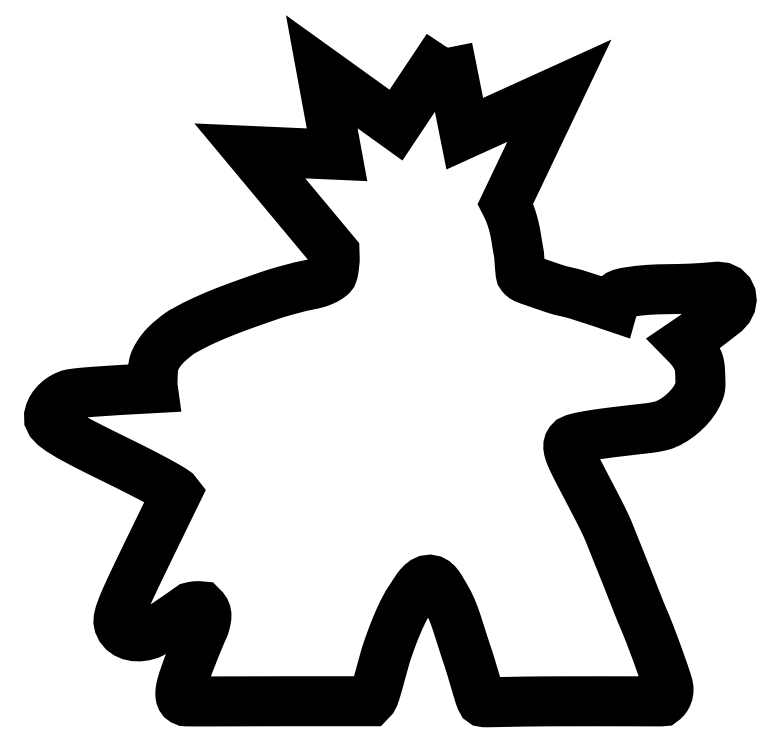
<metadata>
{"format":"dxf","ext":"dxf","renderer":"ezdxf+matplotlib","layout":"modelspace","background":"white","min_lineweight":24,"dpi":150}
</metadata>
<code>
0
SECTION
2
ENTITIES
0
LWPOLYLINE
8
0
90
608
70
1
10
90.81
20
201.1
30
0
10
88.83
20
198.1
30
0
10
86.84
20
195.1
30
0
10
84.86
20
192.2
30
0
10
82.87
20
189.2
30
0
10
80.89
20
186.2
30
0
10
78.9
20
183.2
30
0
10
76.92
20
180.2
30
0
10
74.94
20
177.3
30
0
10
72.08
20
179.3
30
0
10
69.23
20
181.4
30
0
10
66.37
20
183.4
30
0
10
63.52
20
185.5
30
0
10
60.66
20
187.5
30
0
10
57.81
20
189.6
30
0
10
54.95
20
191.6
30
0
10
52.1
20
193.7
30
0
10
52.68
20
190.5
30
0
10
53.27
20
187.3
30
0
10
53.86
20
184.1
30
0
10
54.44
20
180.9
30
0
10
55.03
20
177.7
30
0
10
55.62
20
174.5
30
0
10
56.2
20
171.3
30
0
10
56.79
20
168.1
30
0
10
53.44
20
168.3
30
0
10
50.08
20
168.4
30
0
10
46.73
20
168.6
30
0
10
43.37
20
168.7
30
0
10
40.02
20
168.9
30
0
10
36.67
20
169
30
0
10
33.31
20
169.2
30
0
10
29.96
20
169.3
30
0
10
33.21
20
165.4
30
0
10
36.47
20
161.5
30
0
10
39.73
20
157.6
30
0
10
42.99
20
153.7
30
0
10
46.25
20
149.8
30
0
10
49.5
20
145.9
30
0
10
52.76
20
142
30
0
10
56.02
20
138.1
30
0
10
56.02
20
137.7
30
0
10
56.04
20
137.3
30
0
10
56.05
20
136.9
30
0
10
56.07
20
136.6
30
0
10
56.08
20
136.2
30
0
10
56.08
20
135.9
30
0
10
56.07
20
135.7
30
0
10
56.05
20
135.5
30
0
10
56.01
20
135.3
30
0
10
55.97
20
134.9
30
0
10
55.93
20
134.4
30
0
10
55.88
20
133.8
30
0
10
55.8
20
133.2
30
0
10
55.7
20
132.5
30
0
10
55.56
20
131.9
30
0
10
55.38
20
131.4
30
0
10
55.34
20
131.3
30
0
10
55.3
20
131.3
30
0
10
55.25
20
131.2
30
0
10
55.2
20
131.1
30
0
10
55.14
20
131
30
0
10
55.08
20
131
30
0
10
55.02
20
130.9
30
0
10
54.95
20
130.8
30
0
10
54.57
20
130.5
30
0
10
54.17
20
130.3
30
0
10
53.75
20
130
30
0
10
53.32
20
129.8
30
0
10
52.87
20
129.5
30
0
10
52.42
20
129.3
30
0
10
51.97
20
129.2
30
0
10
51.51
20
129
30
0
10
50.8
20
128.7
30
0
10
50.07
20
128.5
30
0
10
49.34
20
128.4
30
0
10
48.6
20
128.2
30
0
10
47.85
20
128.1
30
0
10
47.11
20
127.9
30
0
10
46.37
20
127.8
30
0
10
45.63
20
127.6
30
0
10
44.4
20
127.3
30
0
10
43.17
20
127
30
0
10
41.94
20
126.6
30
0
10
40.71
20
126.3
30
0
10
39.49
20
125.9
30
0
10
38.27
20
125.6
30
0
10
37.05
20
125.2
30
0
10
35.85
20
124.8
30
0
10
32.5
20
123.6
30
0
10
29.15
20
122.4
30
0
10
25.81
20
121.2
30
0
10
22.49
20
120
30
0
10
19.2
20
118.6
30
0
10
15.95
20
117.2
30
0
10
12.76
20
115.7
30
0
10
9.637
20
114
30
0
10
9.124
20
113.7
30
0
10
8.615
20
113.4
30
0
10
8.114
20
113
30
0
10
7.623
20
112.7
30
0
10
7.146
20
112.3
30
0
10
6.687
20
111.9
30
0
10
6.249
20
111.6
30
0
10
5.835
20
111.2
30
0
10
5.443
20
110.9
30
0
10
5.068
20
110.5
30
0
10
4.708
20
110.2
30
0
10
4.364
20
109.9
30
0
10
4.035
20
109.5
30
0
10
3.721
20
109.2
30
0
10
3.42
20
108.9
30
0
10
3.133
20
108.6
30
0
10
2.858
20
108.2
30
0
10
2.595
20
107.9
30
0
10
2.344
20
107.5
30
0
10
2.104
20
107.2
30
0
10
1.875
20
106.9
30
0
10
1.655
20
106.5
30
0
10
1.445
20
106.2
30
0
10
1.244
20
105.8
30
0
10
0.9394
20
105.2
30
0
10
0.6978
20
104.7
30
0
10
0.51
20
104.2
30
0
10
0.3672
20
103.6
30
0
10
0.2602
20
103
30
0
10
0.1802
20
102.2
30
0
10
0.1182
20
101.3
30
0
10
0.06511
20
100.1
30
0
10
0.03691
20
99.42
30
0
10
0.01572
20
98.8
30
0
10
0.003158
20
98.26
30
0
10
0.000809
20
97.78
30
0
10
0.01028
20
97.36
30
0
10
0.03316
20
96.98
30
0
10
0.07106
20
96.64
30
0
10
0.1256
20
96.32
30
0
10
-5.541
20
96.02
30
0
10
-10.49
20
95.74
30
0
10
-14.73
20
95.47
30
0
10
-18.27
20
95.22
30
0
10
-21.12
20
94.98
30
0
10
-23.3
20
94.75
30
0
10
-24.82
20
94.54
30
0
10
-25.69
20
94.34
30
0
10
-26.86
20
93.86
30
0
10
-27.93
20
93.25
30
0
10
-28.91
20
92.53
30
0
10
-29.77
20
91.73
30
0
10
-30.5
20
90.85
30
0
10
-31.09
20
89.9
30
0
10
-31.53
20
88.91
30
0
10
-31.79
20
87.89
30
0
10
-31.77
20
86.86
30
0
10
-31.25
20
85.8
30
0
10
-30.13
20
84.62
30
0
10
-28.27
20
83.24
30
0
10
-25.56
20
81.59
30
0
10
-21.87
20
79.59
30
0
10
-17.07
20
77.14
30
0
10
-11.06
20
74.17
30
0
10
-7.214
20
72.28
30
0
10
-3.671
20
70.48
30
0
10
-0.4975
20
68.84
30
0
10
2.237
20
67.37
30
0
10
4.464
20
66.12
30
0
10
6.113
20
65.12
30
0
10
7.115
20
64.43
30
0
10
7.401
20
64.06
30
0
10
7.125
20
63.5
30
0
10
6.511
20
62.25
30
0
10
5.6
20
60.38
30
0
10
4.429
20
57.98
30
0
10
3.038
20
55.12
30
0
10
1.465
20
51.88
30
0
10
-0.2512
20
48.35
30
0
10
-2.071
20
44.6
30
0
10
-4.683
20
39.19
30
0
10
-6.73
20
34.86
30
0
10
-8.266
20
31.48
30
0
10
-9.35
20
28.89
30
0
10
-10.04
20
26.96
30
0
10
-10.38
20
25.53
30
0
10
-10.44
20
24.47
30
0
10
-10.28
20
23.64
30
0
10
-9.735
20
22.5
30
0
10
-8.954
20
21.55
30
0
10
-7.965
20
20.82
30
0
10
-6.795
20
20.31
30
0
10
-5.472
20
20.02
30
0
10
-4.025
20
19.97
30
0
10
-2.48
20
20.17
30
0
10
-0.8651
20
20.61
30
0
10
-0.3167
20
20.87
30
0
10
0.5156
20
21.34
30
0
10
1.636
20
22.03
30
0
10
3.049
20
22.95
30
0
10
4.758
20
24.09
30
0
10
6.768
20
25.47
30
0
10
9.084
20
27.08
30
0
10
11.71
20
28.92
30
0
10
12.09
20
29.03
30
0
10
12.48
20
29.11
30
0
10
12.89
20
29.19
30
0
10
13.31
20
29.24
30
0
10
13.75
20
29.26
30
0
10
14.2
20
29.27
30
0
10
14.66
20
29.24
30
0
10
15.14
20
29.19
30
0
10
15.77
20
28.55
30
0
10
16.2
20
27.92
30
0
10
16.48
20
27.28
30
0
10
16.6
20
26.59
30
0
10
16.59
20
25.86
30
0
10
16.47
20
25.04
30
0
10
16.25
20
24.14
30
0
10
15.97
20
23.12
30
0
10
15.11
20
21.18
30
0
10
14.13
20
18.86
30
0
10
13.09
20
16.3
30
0
10
12.03
20
13.64
30
0
10
11.04
20
11.04
30
0
10
10.16
20
8.629
30
0
10
9.455
20
6.566
30
0
10
8.991
20
4.993
30
0
10
8.777
20
4.058
30
0
10
8.641
20
3.231
30
0
10
8.581
20
2.507
30
0
10
8.599
20
1.882
30
0
10
8.695
20
1.351
30
0
10
8.87
20
0.9095
30
0
10
9.124
20
0.5531
30
0
10
9.457
20
0.2771
30
0
10
9.539
20
0.2425
30
0
10
9.621
20
0.2079
30
0
10
9.703
20
0.1732
30
0
10
9.785
20
0.1386
30
0
10
9.867
20
0.104
30
0
10
9.949
20
0.06937
30
0
10
10.03
20
0.03475
30
0
10
10.11
20
0.000127
30
0
10
10.67
20
-0.04159
30
0
10
12.12
20
-0.06046
30
0
10
14.42
20
-0.06178
30
0
10
17.54
20
-0.05106
30
0
10
21.41
20
-0.03363
30
0
10
25.99
20
-0.01482
30
0
10
31.24
20
-2.6e-05
30
0
10
37.11
20
0.005398
30
0
10
40.85
20
0.004868
30
0
10
44.59
20
0.004339
30
0
10
48.32
20
0.00381
30
0
10
52.06
20
0.003281
30
0
10
55.79
20
0.002752
30
0
10
59.53
20
0.002223
30
0
10
63.26
20
0.001693
30
0
10
67
20
0.001164
30
0
10
67.09
20
0.1004
30
0
10
67.19
20
0.1996
30
0
10
67.28
20
0.2988
30
0
10
67.38
20
0.398
30
0
10
67.47
20
0.4973
30
0
10
67.57
20
0.5965
30
0
10
67.66
20
0.6957
30
0
10
67.76
20
0.7949
30
0
10
68.15
20
1.543
30
0
10
68.65
20
2.976
30
0
10
69.23
20
4.902
30
0
10
69.85
20
7.13
30
0
10
70.49
20
9.469
30
0
10
71.1
20
11.73
30
0
10
71.66
20
13.71
30
0
10
72.14
20
15.23
30
0
10
72.54
20
16.4
30
0
10
73.14
20
18.1
30
0
10
73.92
20
20.22
30
0
10
74.85
20
22.59
30
0
10
75.91
20
25.1
30
0
10
77.08
20
27.59
30
0
10
78.33
20
29.94
30
0
10
79.64
20
32
30
0
10
80.21
20
32.85
30
0
10
80.8
20
33.75
30
0
10
81.42
20
34.66
30
0
10
82.07
20
35.52
30
0
10
82.78
20
36.27
30
0
10
83.55
20
36.87
30
0
10
84.39
20
37.25
30
0
10
85.32
20
37.37
30
0
10
86.13
20
37.22
30
0
10
86.85
20
36.84
30
0
10
87.49
20
36.27
30
0
10
88.07
20
35.57
30
0
10
88.6
20
34.79
30
0
10
89.09
20
33.96
30
0
10
89.56
20
33.14
30
0
10
90.01
20
32.37
30
0
10
91.13
20
30.38
30
0
10
92.09
20
28.32
30
0
10
92.93
20
26.2
30
0
10
93.67
20
24.03
30
0
10
94.37
20
21.83
30
0
10
95.05
20
19.63
30
0
10
95.74
20
17.42
30
0
10
96.49
20
15.23
30
0
10
97.27
20
12.94
30
0
10
98.02
20
10.52
30
0
10
98.75
20
8.079
30
0
10
99.42
20
5.748
30
0
10
100
20
3.65
30
0
10
100.6
20
1.911
30
0
10
101
20
0.6529
30
0
10
101.4
20
0.001164
30
0
10
101.7
20
-0.2045
30
0
10
102.2
20
-0.301
30
0
10
103.4
20
-0.3134
30
0
10
105.6
20
-0.2669
30
0
10
109.1
20
-0.1865
30
0
10
114.4
20
-0.09748
30
0
10
121.7
20
-0.02482
30
0
10
131.5
20
0.006318
30
0
10
137.3
20
0.000947
30
0
10
142.4
20
-0.01382
30
0
10
146.7
20
-0.03263
30
0
10
150.3
20
-0.05009
30
0
10
153.1
20
-0.06081
30
0
10
155.2
20
-0.05948
30
0
10
156.5
20
-0.04062
30
0
10
157
20
0.001098
30
0
10
157.3
20
0.2895
30
0
10
157.7
20
0.6789
30
0
10
158.1
20
1.164
30
0
10
158.4
20
1.74
30
0
10
158.6
20
2.403
30
0
10
158.8
20
3.146
30
0
10
158.8
20
3.965
30
0
10
158.6
20
4.856
30
0
10
158.1
20
6.498
30
0
10
157.4
20
8.835
30
0
10
156.4
20
11.64
30
0
10
155.3
20
14.7
30
0
10
154.1
20
17.77
30
0
10
153
20
20.64
30
0
10
152.1
20
23.08
30
0
10
151.3
20
24.87
30
0
10
151.1
20
25.34
30
0
10
150.8
20
25.99
30
0
10
150.5
20
26.79
30
0
10
150.1
20
27.72
30
0
10
149.7
20
28.75
30
0
10
149.3
20
29.84
30
0
10
148.8
20
30.97
30
0
10
148.4
20
32.1
30
0
10
147.9
20
33.33
30
0
10
147.4
20
34.71
30
0
10
146.8
20
36.21
30
0
10
146.2
20
37.78
30
0
10
145.5
20
39.36
30
0
10
144.9
20
40.92
30
0
10
144.3
20
42.39
30
0
10
143.8
20
43.75
30
0
10
143.3
20
45.03
30
0
10
142.7
20
46.3
30
0
10
142.2
20
47.52
30
0
10
141.8
20
48.68
30
0
10
141.4
20
49.72
30
0
10
141
20
50.62
30
0
10
140.7
20
51.34
30
0
10
140.5
20
51.86
30
0
10
139.6
20
53.98
30
0
10
138.3
20
56.59
30
0
10
136.8
20
59.56
30
0
10
135.2
20
62.71
30
0
10
133.5
20
65.89
30
0
10
131.9
20
68.95
30
0
10
130.5
20
71.74
30
0
10
129.3
20
74.08
30
0
10
128.8
20
75.34
30
0
10
128.4
20
76.41
30
0
10
128.1
20
77.33
30
0
10
128
20
78.11
30
0
10
128
20
78.77
30
0
10
128.1
20
79.33
30
0
10
128.4
20
79.83
30
0
10
128.8
20
80.27
30
0
10
129.9
20
80.75
30
0
10
131.7
20
81.23
30
0
10
134.3
20
81.72
30
0
10
137.4
20
82.2
30
0
10
140.8
20
82.67
30
0
10
144.5
20
83.12
30
0
10
148.3
20
83.56
30
0
10
152
20
83.96
30
0
10
152.8
20
84.06
30
0
10
153.6
20
84.17
30
0
10
154.4
20
84.3
30
0
10
155.1
20
84.45
30
0
10
155.9
20
84.6
30
0
10
156.5
20
84.75
30
0
10
157.1
20
84.9
30
0
10
157.5
20
85.05
30
0
10
159
20
85.72
30
0
10
160.5
20
86.58
30
0
10
162
20
87.61
30
0
10
163.4
20
88.78
30
0
10
164.7
20
90.04
30
0
10
165.9
20
91.38
30
0
10
166.9
20
92.75
30
0
10
167.6
20
94.13
30
0
10
168
20
94.85
30
0
10
168.2
20
95.46
30
0
10
168.4
20
96.01
30
0
10
168.5
20
96.57
30
0
10
168.6
20
97.2
30
0
10
168.6
20
97.96
30
0
10
168.6
20
98.92
30
0
10
168.6
20
100.1
30
0
10
168.5
20
101.3
30
0
10
168.4
20
102.2
30
0
10
168.4
20
103
30
0
10
168.3
20
103.6
30
0
10
168.1
20
104.2
30
0
10
167.9
20
104.7
30
0
10
167.7
20
105.2
30
0
10
167.4
20
105.8
30
0
10
167.1
20
106.3
30
0
10
166.7
20
106.9
30
0
10
166.4
20
107.4
30
0
10
166
20
107.9
30
0
10
165.6
20
108.4
30
0
10
165.2
20
108.9
30
0
10
164.8
20
109.4
30
0
10
164.3
20
109.9
30
0
10
164.3
20
109.9
30
0
10
164.2
20
110
30
0
10
164.1
20
110.1
30
0
10
164.1
20
110.1
30
0
10
164
20
110.2
30
0
10
163.9
20
110.3
30
0
10
163.8
20
110.3
30
0
10
163.8
20
110.4
30
0
10
165
20
111.3
30
0
10
166.3
20
112.1
30
0
10
167.6
20
113
30
0
10
168.9
20
114
30
0
10
170.4
20
115.1
30
0
10
172
20
116.4
30
0
10
173.9
20
117.9
30
0
10
176.1
20
119.6
30
0
10
177.3
20
120.8
30
0
10
177.9
20
122.1
30
0
10
178.2
20
123.5
30
0
10
178
20
124.8
30
0
10
177.5
20
125.9
30
0
10
176.6
20
126.8
30
0
10
175.4
20
127.4
30
0
10
173.8
20
127.5
30
0
10
169.1
20
127.2
30
0
10
165.1
20
126.9
30
0
10
161.6
20
126.8
30
0
10
158.5
20
126.8
30
0
10
155.5
20
126.7
30
0
10
152.5
20
126.6
30
0
10
149.3
20
126.3
30
0
10
145.7
20
125.8
30
0
10
144.8
20
125.6
30
0
10
144.1
20
125.4
30
0
10
143.5
20
125.1
30
0
10
143.1
20
124.8
30
0
10
142.7
20
124.4
30
0
10
142.4
20
123.8
30
0
10
142.2
20
123
30
0
10
141.9
20
122.1
30
0
10
141.9
20
122
30
0
10
141.9
20
122
30
0
10
141.9
20
121.9
30
0
10
141.8
20
121.8
30
0
10
141.8
20
121.7
30
0
10
141.8
20
121.6
30
0
10
141.8
20
121.6
30
0
10
141.7
20
121.5
30
0
10
140.3
20
122
30
0
10
138.9
20
122.4
30
0
10
137.5
20
122.9
30
0
10
136.1
20
123.4
30
0
10
134.7
20
123.8
30
0
10
133.3
20
124.3
30
0
10
131.9
20
124.7
30
0
10
130.5
20
125.2
30
0
10
129.9
20
125.4
30
0
10
129.2
20
125.5
30
0
10
128.5
20
125.7
30
0
10
127.9
20
125.8
30
0
10
127.2
20
126
30
0
10
126.6
20
126.1
30
0
10
125.9
20
126.3
30
0
10
125.3
20
126.5
30
0
10
124.6
20
126.6
30
0
10
123.9
20
126.9
30
0
10
123.3
20
127.1
30
0
10
122.6
20
127.3
30
0
10
122
20
127.5
30
0
10
121.3
20
127.7
30
0
10
120.7
20
128
30
0
10
120
20
128.2
30
0
10
119.5
20
128.4
30
0
10
119
20
128.5
30
0
10
118.5
20
128.7
30
0
10
118
20
128.8
30
0
10
117.5
20
129
30
0
10
117
20
129.2
30
0
10
116.6
20
129.4
30
0
10
116.1
20
129.5
30
0
10
115.8
20
129.6
30
0
10
115.6
20
129.7
30
0
10
115.4
20
129.8
30
0
10
115.2
20
129.9
30
0
10
115
20
130
30
0
10
114.8
20
130.1
30
0
10
114.6
20
130.2
30
0
10
114.4
20
130.3
30
0
10
114.2
20
130.4
30
0
10
114.1
20
130.5
30
0
10
113.9
20
130.6
30
0
10
113.8
20
130.7
30
0
10
113.7
20
130.8
30
0
10
113.6
20
131
30
0
10
113.5
20
131.1
30
0
10
113.4
20
131.3
30
0
10
113.3
20
131.7
30
0
10
113.2
20
132.4
30
0
10
113.1
20
133.4
30
0
10
113
20
134.5
30
0
10
112.9
20
135.6
30
0
10
112.9
20
136.6
30
0
10
112.8
20
137.4
30
0
10
112.7
20
137.9
30
0
10
112.7
20
138.2
30
0
10
112.6
20
138.5
30
0
10
112.5
20
138.9
30
0
10
112.5
20
139.3
30
0
10
112.4
20
139.7
30
0
10
112.3
20
140.1
30
0
10
112.3
20
140.5
30
0
10
112.2
20
141
30
0
10
112.1
20
141.4
30
0
10
112.1
20
141.8
30
0
10
112
20
142.3
30
0
10
111.9
20
142.7
30
0
10
111.9
20
143.1
30
0
10
111.8
20
143.5
30
0
10
111.7
20
143.9
30
0
10
111.6
20
144.3
30
0
10
111.6
20
144.6
30
0
10
111.5
20
145
30
0
10
111.4
20
145.4
30
0
10
111.3
20
145.8
30
0
10
111.2
20
146.1
30
0
10
111.1
20
146.5
30
0
10
111
20
146.8
30
0
10
110.9
20
147.2
30
0
10
110.8
20
147.5
30
0
10
110.7
20
147.9
30
0
10
110.6
20
148.2
30
0
10
110.5
20
148.6
30
0
10
110.4
20
148.9
30
0
10
110.3
20
149.2
30
0
10
110.2
20
149.5
30
0
10
110.1
20
149.9
30
0
10
109.9
20
150.2
30
0
10
109.8
20
150.5
30
0
10
109.7
20
150.8
30
0
10
109.5
20
151.1
30
0
10
109.4
20
151.4
30
0
10
109.3
20
151.7
30
0
10
109.1
20
152
30
0
10
109
20
152.3
30
0
10
108.9
20
152.4
30
0
10
108.9
20
152.5
30
0
10
108.9
20
152.6
30
0
10
108.8
20
152.7
30
0
10
108.8
20
152.8
30
0
10
108.7
20
152.9
30
0
10
108.7
20
153
30
0
10
108.6
20
153.1
30
0
10
110.7
20
157.4
30
0
10
112.8
20
161.8
30
0
10
114.8
20
166.1
30
0
10
116.9
20
170.5
30
0
10
119
20
174.8
30
0
10
121.1
20
179.2
30
0
10
123.1
20
183.5
30
0
10
125.2
20
187.9
30
0
10
121.6
20
186.2
30
0
10
117.9
20
184.5
30
0
10
114.3
20
182.9
30
0
10
110.7
20
181.2
30
0
10
107
20
179.6
30
0
10
103.4
20
177.9
30
0
10
99.74
20
176.3
30
0
10
96.1
20
174.6
30
0
10
95.44
20
177.9
30
0
10
94.78
20
181.2
30
0
10
94.12
20
184.5
30
0
10
93.46
20
187.9
30
0
10
92.8
20
191.2
30
0
10
92.13
20
194.5
30
0
10
91.47
20
197.8
30
0
0
ENDSEC
0
EOF

</code>
